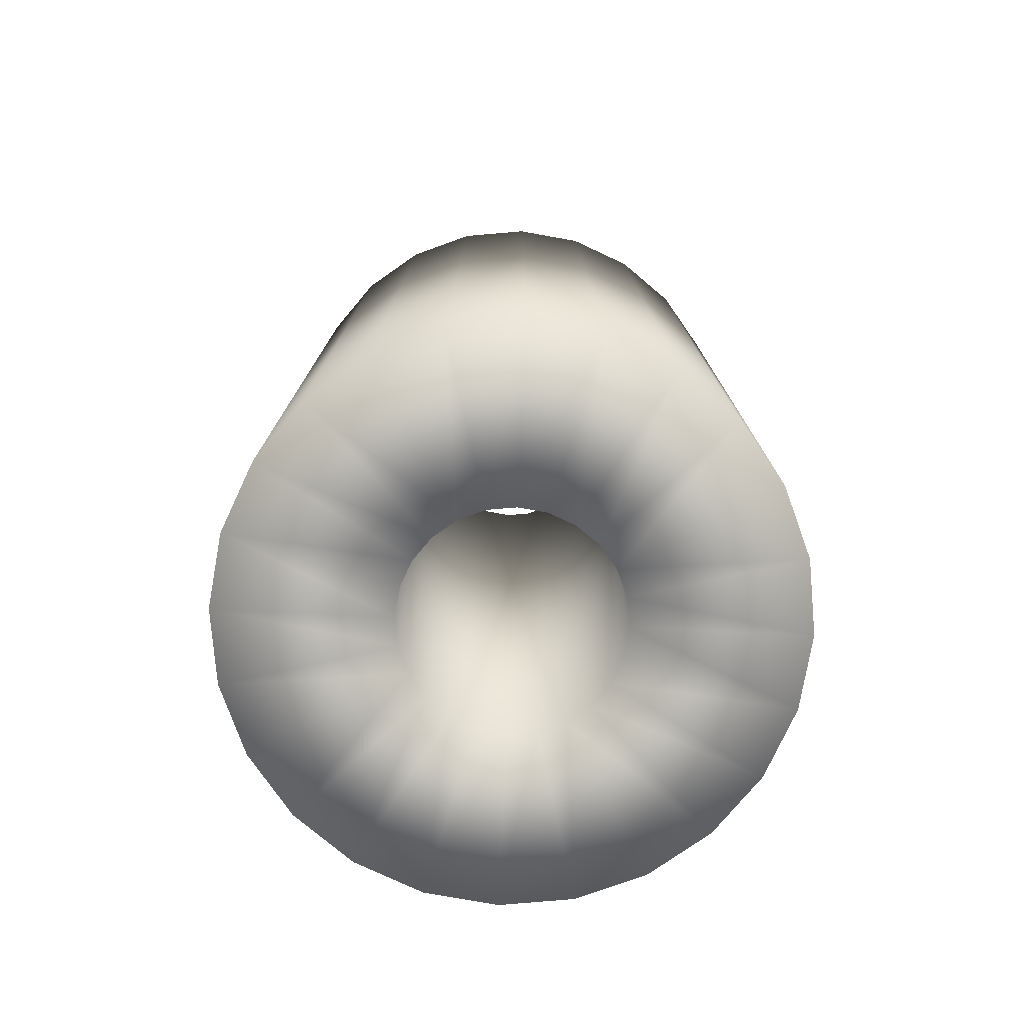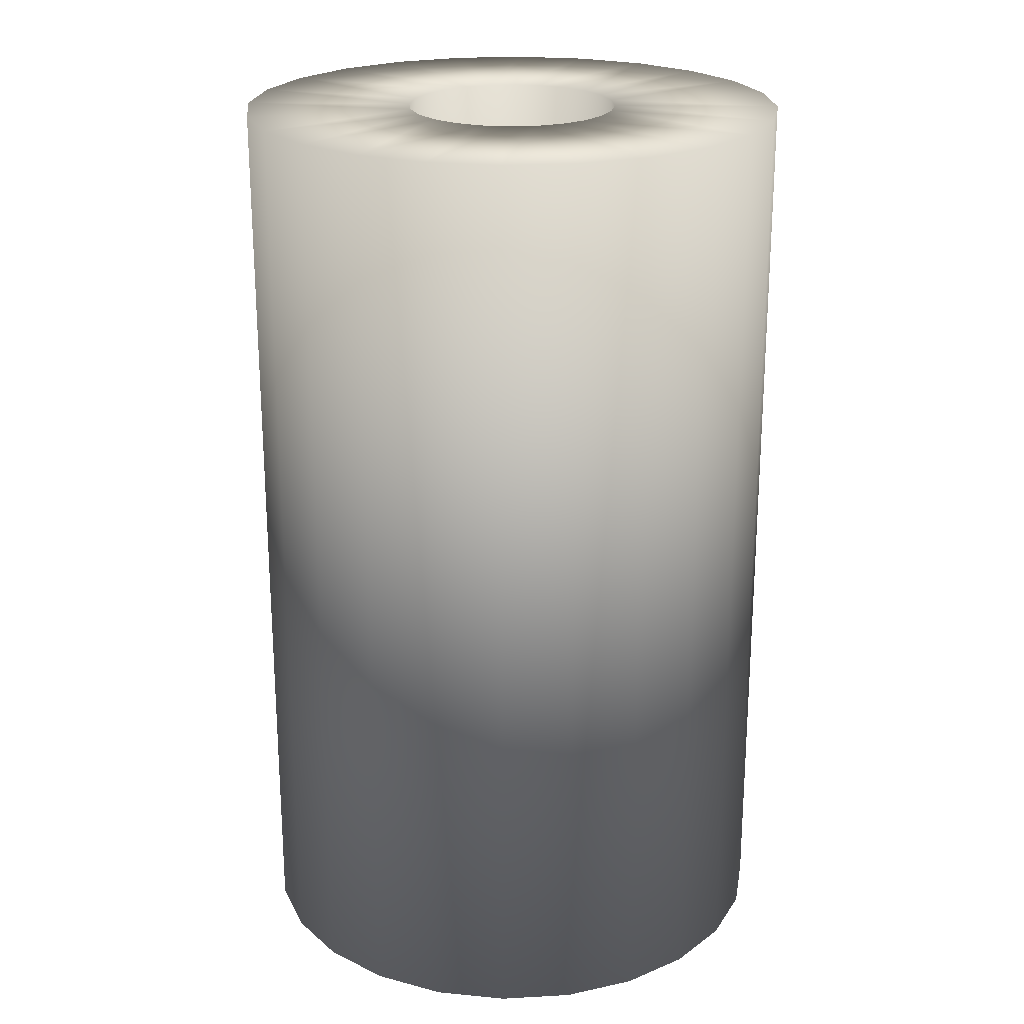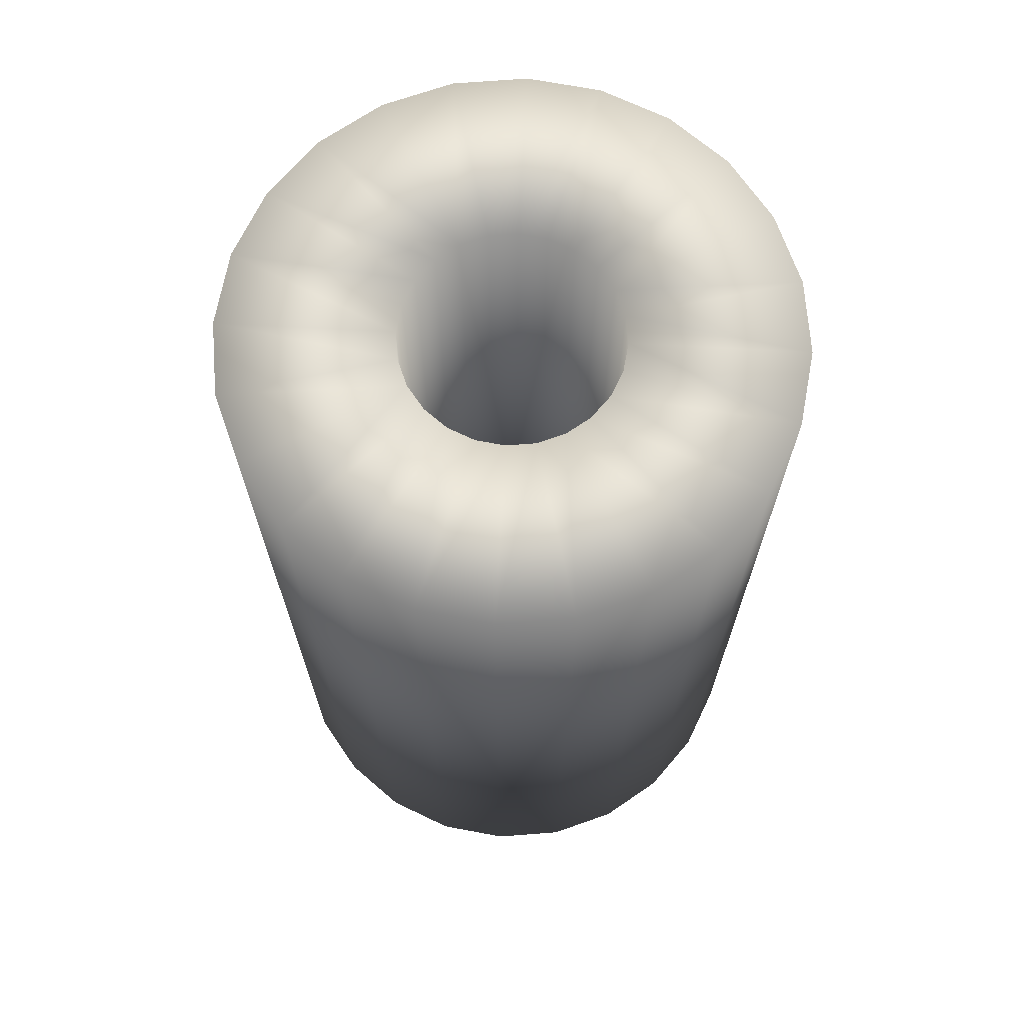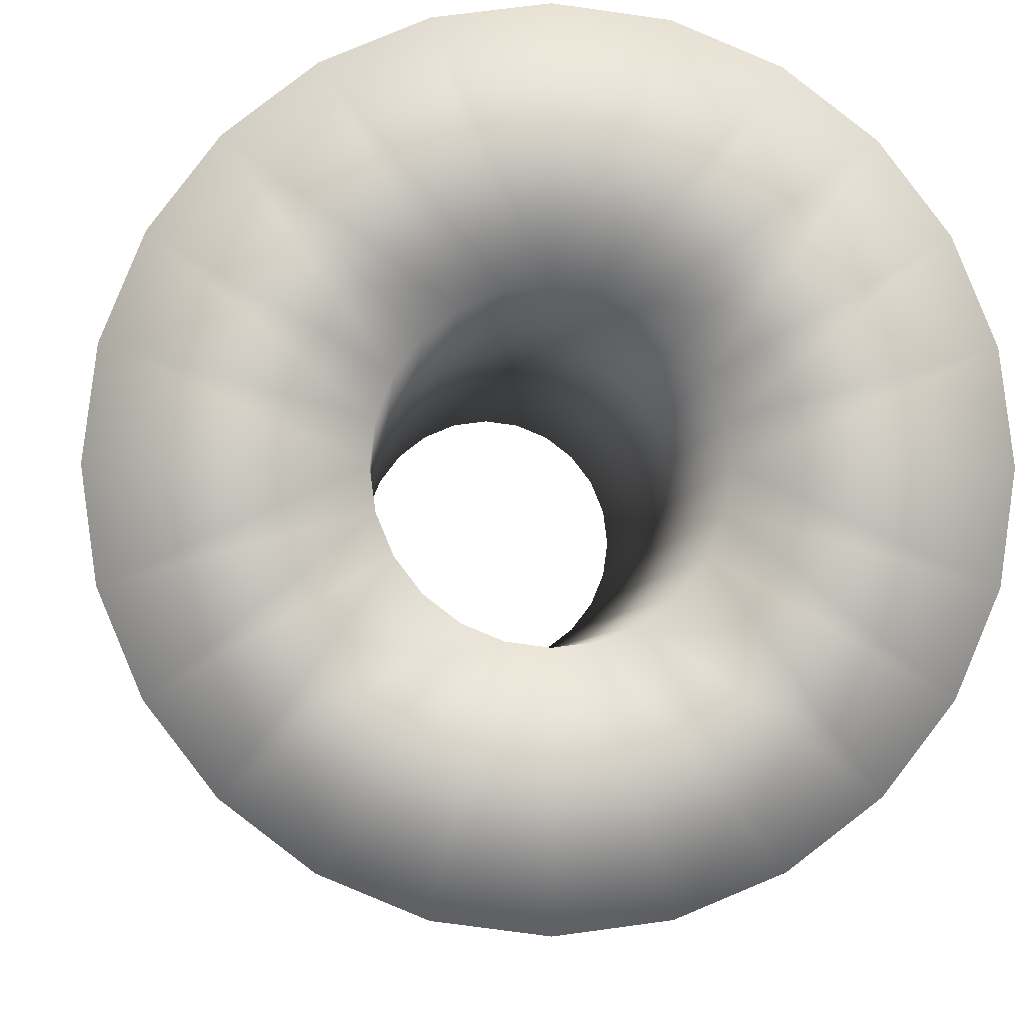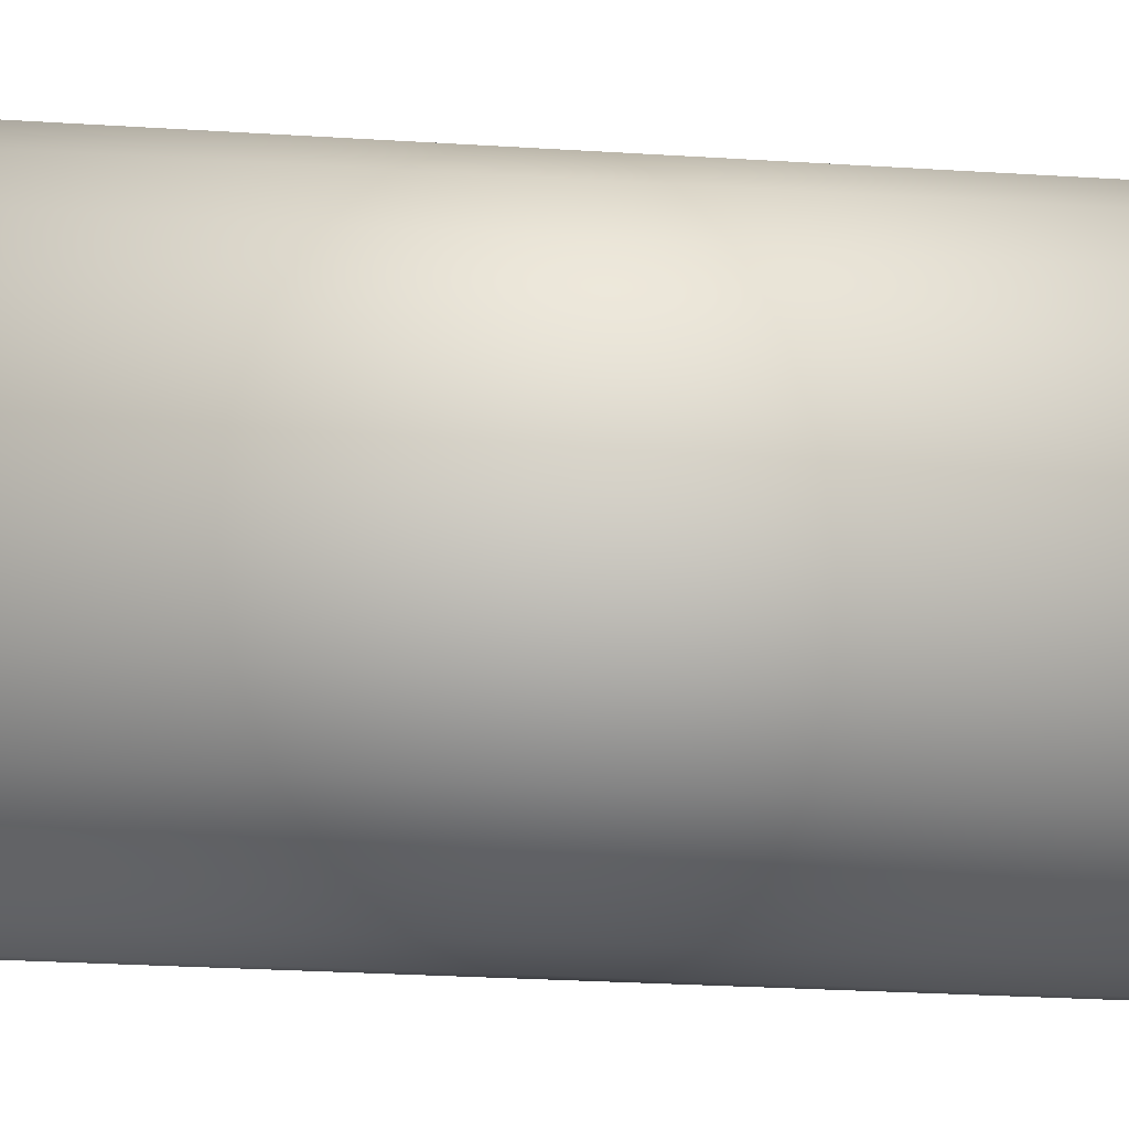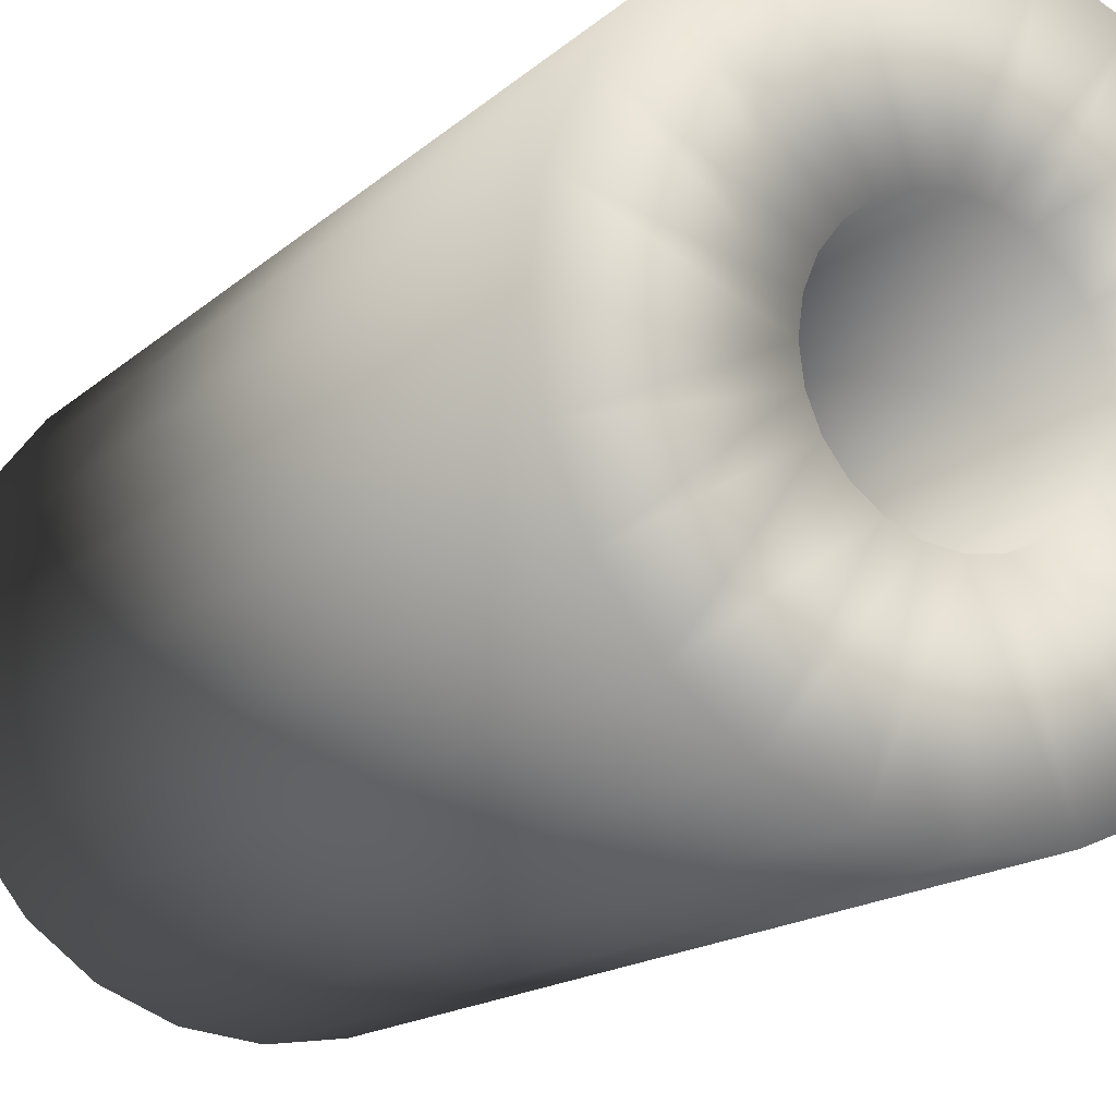
<metadata>
{"format":"obj","ext":"obj","renderer":"f3d","projection":"perspective","resolution":1024,"background":"white","views":[{"elev":-77.4,"azim":-62.6,"up":"+Z"},{"elev":22.6,"azim":-13.0,"up":"+Z"},{"elev":69.6,"azim":153.1,"up":"+Z"},{"elev":-3.4,"azim":177.1,"up":"+Y"},{"elev":-31.3,"azim":85.1,"up":"+Y"},{"elev":-15.3,"azim":150.7,"up":"+Y"}]}
</metadata>
<code>
o obj_0.002
v 2.25 3.897 -7.5
v 0.453 1.689 -7.5
v 1.165 4.347 -7.5
v 3.182 3.182 -7.5
v 0.874 1.514 -7.5
v 1.236 1.236 -7.5
v -1.165 4.347 -7.5
v 0 4.5 -7.5
v 0 1.749 -7.5
v 1.514 0.874 -7.5
v 3.897 2.25 -7.5
v 0.874 1.514 7.5
v 2.25 3.897 7.5
v 0.453 1.689 7.5
v 1.689 0.453 -7.5
v 4.347 1.165 -7.5
v 1.236 1.236 7.5
v 3.182 3.182 7.5
v 1.514 0.874 7.5
v 1.689 0.453 7.5
v 3.897 2.25 7.5
v 1.689 -0.453 7.5
v 4.347 -1.165 7.5
v 1.749 -0 7.5
v 1.514 -0.874 7.5
v 3.897 -2.25 7.5
v 4.347 1.165 7.5
v 1.236 -1.236 7.5
v 3.182 -3.182 7.5
v -3.897 2.25 7.5
v -1.514 0.874 7.5
v -3.182 3.182 7.5
v -4.347 -1.165 7.5
v -3.897 -2.25 7.5
v -1.689 -0.453 7.5
v -1.749 -0 7.5
v -1.689 0.453 7.5
v -4.347 1.165 7.5
v 2.25 -3.897 7.5
v 1.165 -4.347 -7.5
v 2.25 -3.897 -7.5
v -1.514 -0.874 7.5
v 3.182 -3.182 -7.5
v -1.236 1.236 7.5
v -4.5 -0 7.5
v -0.874 1.514 7.5
v -3.182 3.182 -7.5
v -3.897 2.25 -7.5
v -1.165 4.347 7.5
v -2.25 3.897 7.5
v -0.453 1.689 7.5
v 0 1.749 7.5
v -4.347 -1.165 -7.5
v -2.25 3.897 -7.5
v 0.453 -1.689 7.5
v 0.874 -1.514 7.5
v -3.897 -2.25 -7.5
v -1.236 -1.236 7.5
v -0.874 -1.514 7.5
v -1.236 -1.236 -7.5
v 0 -4.5 7.5
v 1.165 -4.347 7.5
v 0 -1.749 7.5
v 1.749 0 -7.5
v 4.5 0 -7.5
v -2.25 -3.897 -7.5
v -2.25 -3.897 7.5
v -3.182 -3.182 -7.5
v -1.165 -4.347 -7.5
v -0.453 -1.689 7.5
v -1.165 -4.347 7.5
v 4.347 -1.165 -7.5
v 1.689 -0.453 -7.5
v 3.897 -2.25 -7.5
v 1.514 -0.874 -7.5
v -1.749 0 -7.5
v -0.453 1.689 -7.5
v -0.874 1.514 -7.5
v -1.689 0.453 -7.5
v -3.182 -3.182 7.5
v -1.514 0.874 -7.5
v -1.236 1.236 -7.5
v 1.165 4.347 7.5
v -4.5 0 -7.5
v 0 4.5 7.5
v 0.874 -1.514 -7.5
v -4.347 1.165 -7.5
v -1.514 -0.874 -7.5
v -1.689 -0.453 -7.5
v 4.5 -0 7.5
v -0.453 -1.689 -7.5
v 0 -1.749 -7.5
v 0.453 -1.689 -7.5
v 0 -4.5 -7.5
v -0.874 -1.514 -7.5
v 1.236 -1.236 -7.5
f 1 2 3
f 4 5 1
f 6 5 4
f 7 8 9
f 2 1 5
f 10 6 4
f 4 11 10
f 12 13 14
f 15 10 11
f 11 16 15
f 17 18 12
f 19 18 17
f 20 21 19
f 22 23 24
f 25 26 22
f 24 27 20
f 28 29 25
f 30 31 32
f 33 34 35
f 36 33 35
f 37 38 36
f 39 40 41
f 31 30 37
f 42 35 34
f 41 43 39
f 44 32 31
f 33 36 45
f 46 32 44
f 47 48 32
f 45 36 38
f 49 50 51
f 38 37 30
f 52 49 51
f 46 51 50
f 32 46 50
f 34 33 53
f 7 54 50
f 7 50 49
f 32 50 47
f 54 47 50
f 55 39 56
f 53 57 34
f 58 59 60
f 23 22 26
f 26 25 29
f 28 56 29
f 61 62 63
f 55 63 62
f 39 55 62
f 29 56 39
f 64 15 16
f 16 65 64
f 58 60 42
f 66 67 68
f 67 66 69
f 59 67 70
f 70 71 63
f 65 72 64
f 73 64 72
f 72 74 73
f 75 73 74
f 74 43 75
f 35 76 36
f 9 77 7
f 8 3 9
f 2 9 3
f 77 78 54
f 79 37 76
f 36 76 37
f 61 63 71
f 58 80 59
f 42 80 58
f 71 70 67
f 80 42 34
f 67 59 80
f 37 79 81
f 37 81 31
f 44 31 82
f 81 82 31
f 13 3 83
f 84 53 33
f 3 85 83
f 86 56 28
f 87 84 45
f 7 49 85
f 78 46 82
f 44 82 46
f 33 45 84
f 46 78 51
f 77 51 78
f 60 88 42
f 35 42 89
f 88 89 42
f 87 45 38
f 35 89 76
f 19 15 20
f 20 15 64
f 20 64 24
f 9 52 77
f 51 77 52
f 30 32 48
f 24 64 22
f 65 16 90
f 38 30 87
f 48 87 30
f 91 63 92
f 60 68 88
f 89 88 57
f 56 86 93
f 56 93 55
f 57 53 89
f 92 63 93
f 55 93 63
f 9 2 52
f 40 62 61
f 40 61 94
f 79 76 87
f 84 87 76
f 53 84 76
f 76 89 53
f 39 62 40
f 81 79 48
f 87 48 79
f 43 29 39
f 82 81 47
f 48 47 81
f 17 10 19
f 29 43 26
f 74 26 43
f 19 10 15
f 74 72 26
f 54 7 77
f 47 54 78
f 78 82 47
f 22 75 25
f 70 63 91
f 95 59 91
f 70 91 59
f 25 75 28
f 96 86 28
f 60 59 95
f 13 18 1
f 93 40 92
f 86 41 93
f 96 75 43
f 86 96 43
f 43 41 86
f 41 40 93
f 13 1 3
f 3 8 85
f 80 34 68
f 57 68 34
f 94 69 92
f 40 94 92
f 67 80 68
f 69 71 67
f 14 52 2
f 2 5 14
f 12 14 5
f 69 94 71
f 71 94 61
f 6 17 5
f 12 5 17
f 57 88 68
f 60 95 68
f 66 68 95
f 95 91 66
f 69 66 91
f 91 92 69
f 17 6 10
f 4 1 18
f 64 73 22
f 13 83 14
f 13 12 18
f 18 19 21
f 52 14 83
f 85 52 83
f 22 73 75
f 11 21 16
f 21 11 18
f 11 4 18
f 21 20 27
f 90 27 24
f 90 24 23
f 75 96 28
f 8 7 85
f 27 90 16
f 21 27 16
f 52 85 49
f 72 23 26
f 23 72 90
f 65 90 72

</code>
